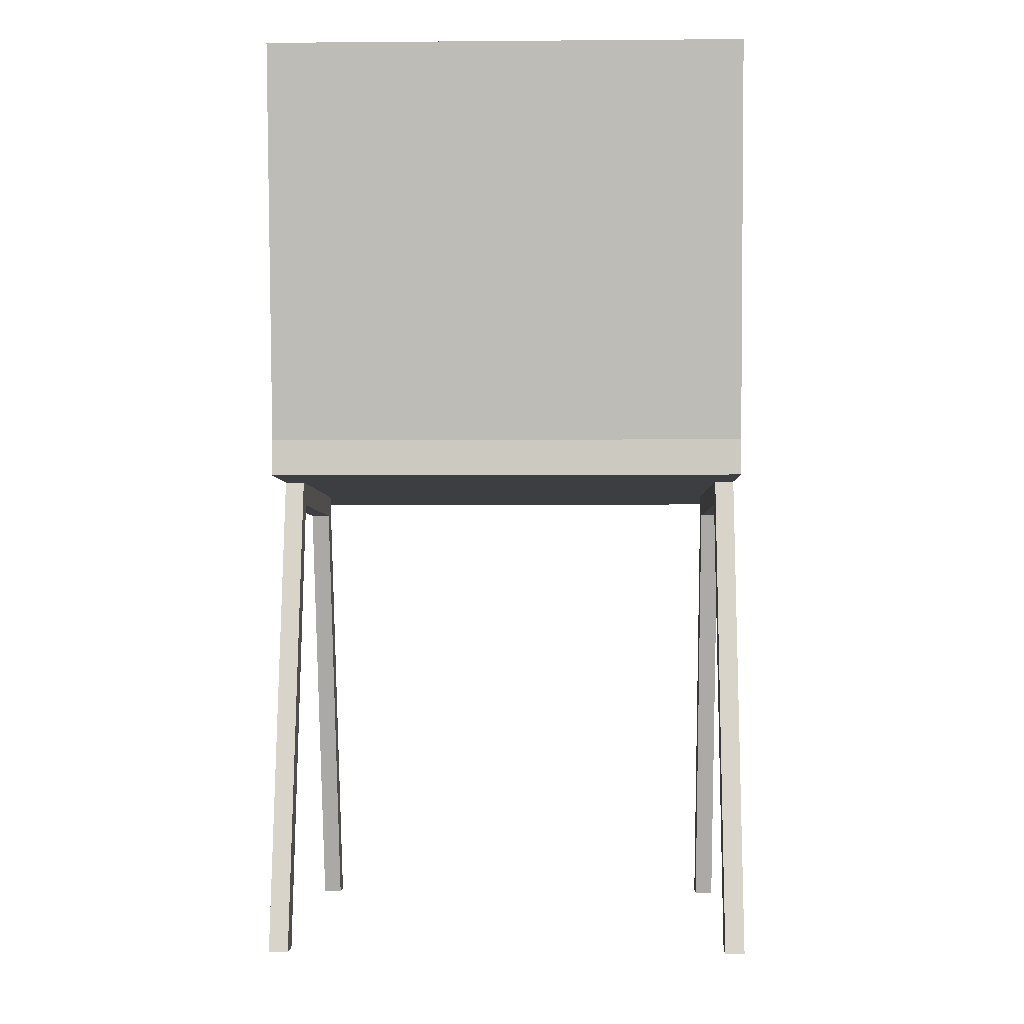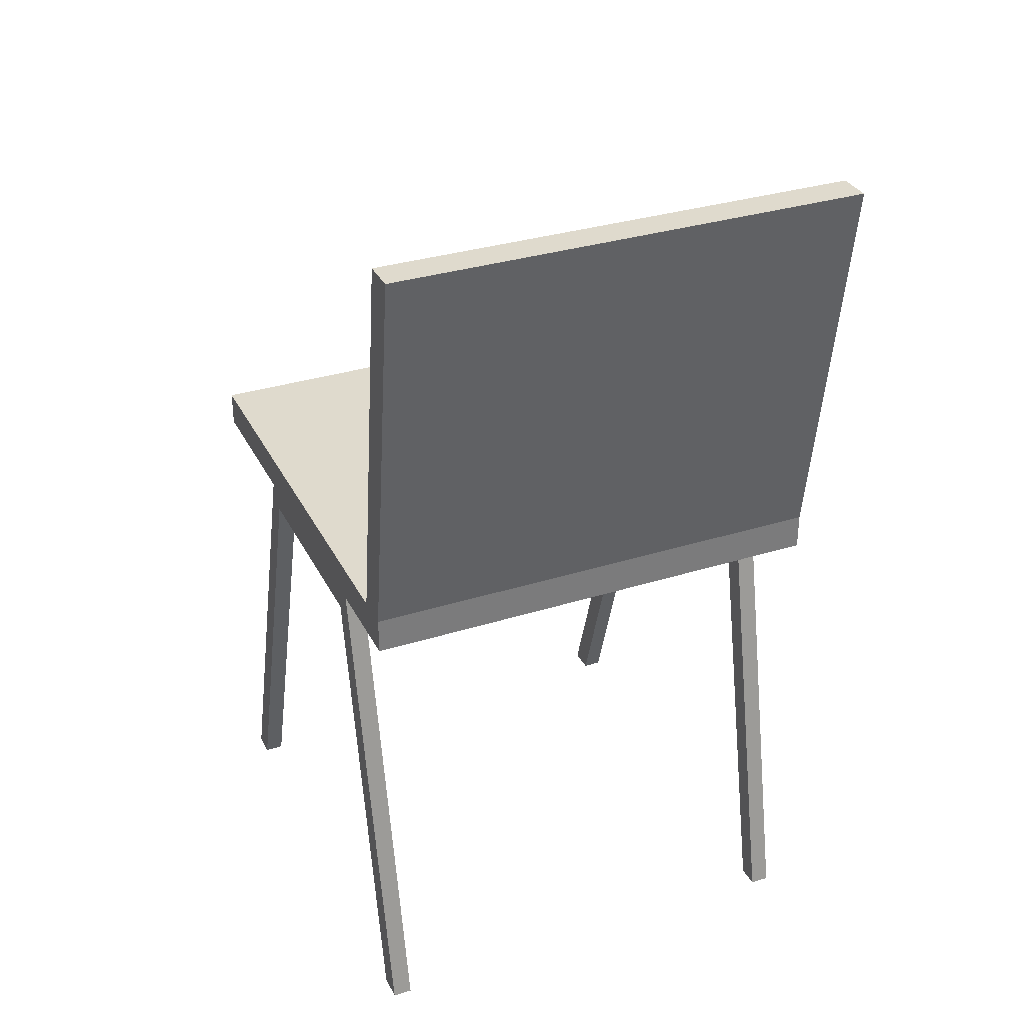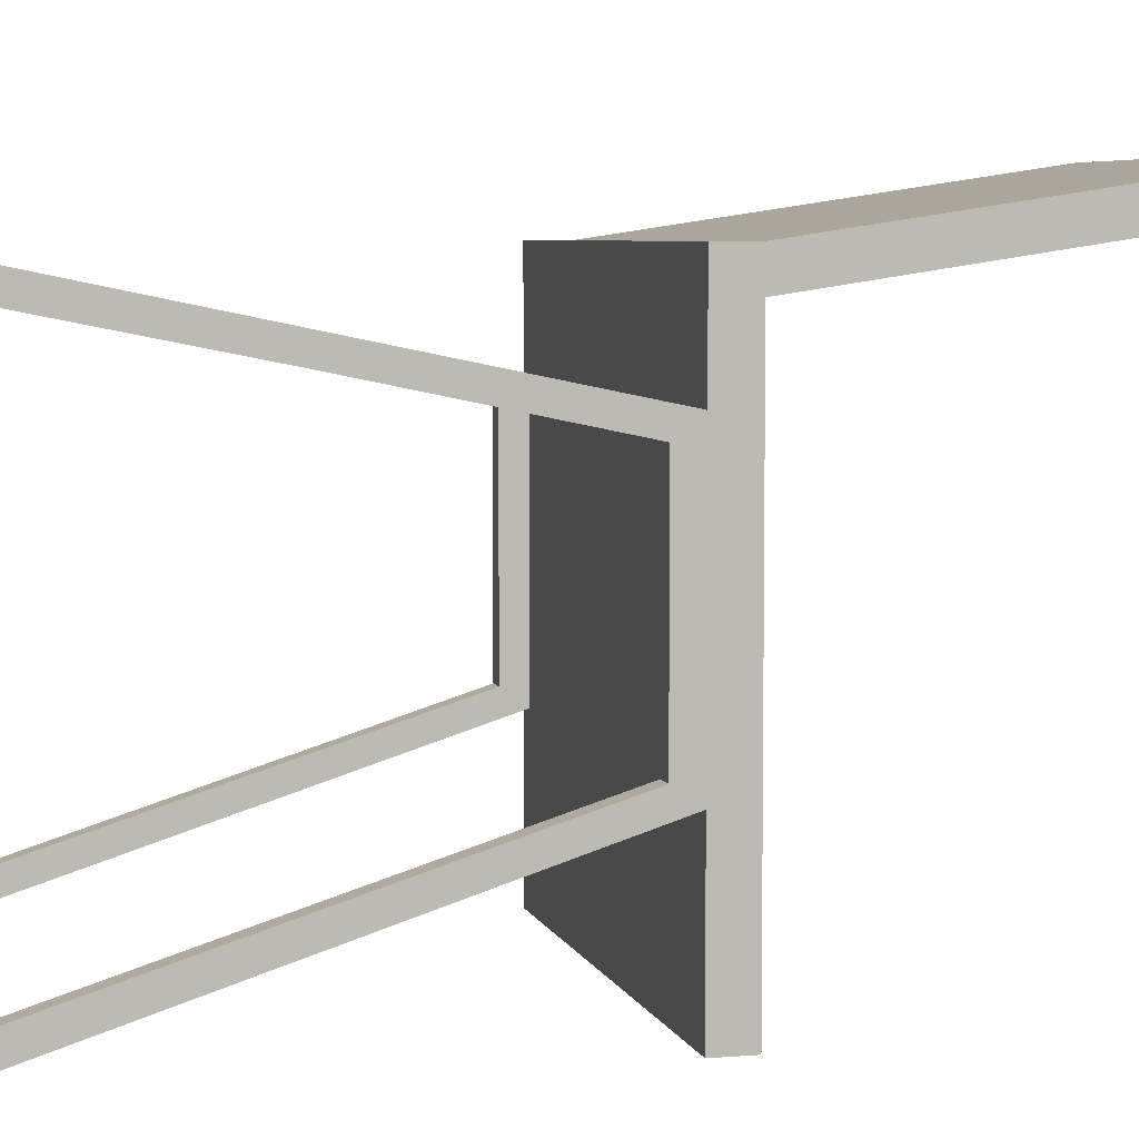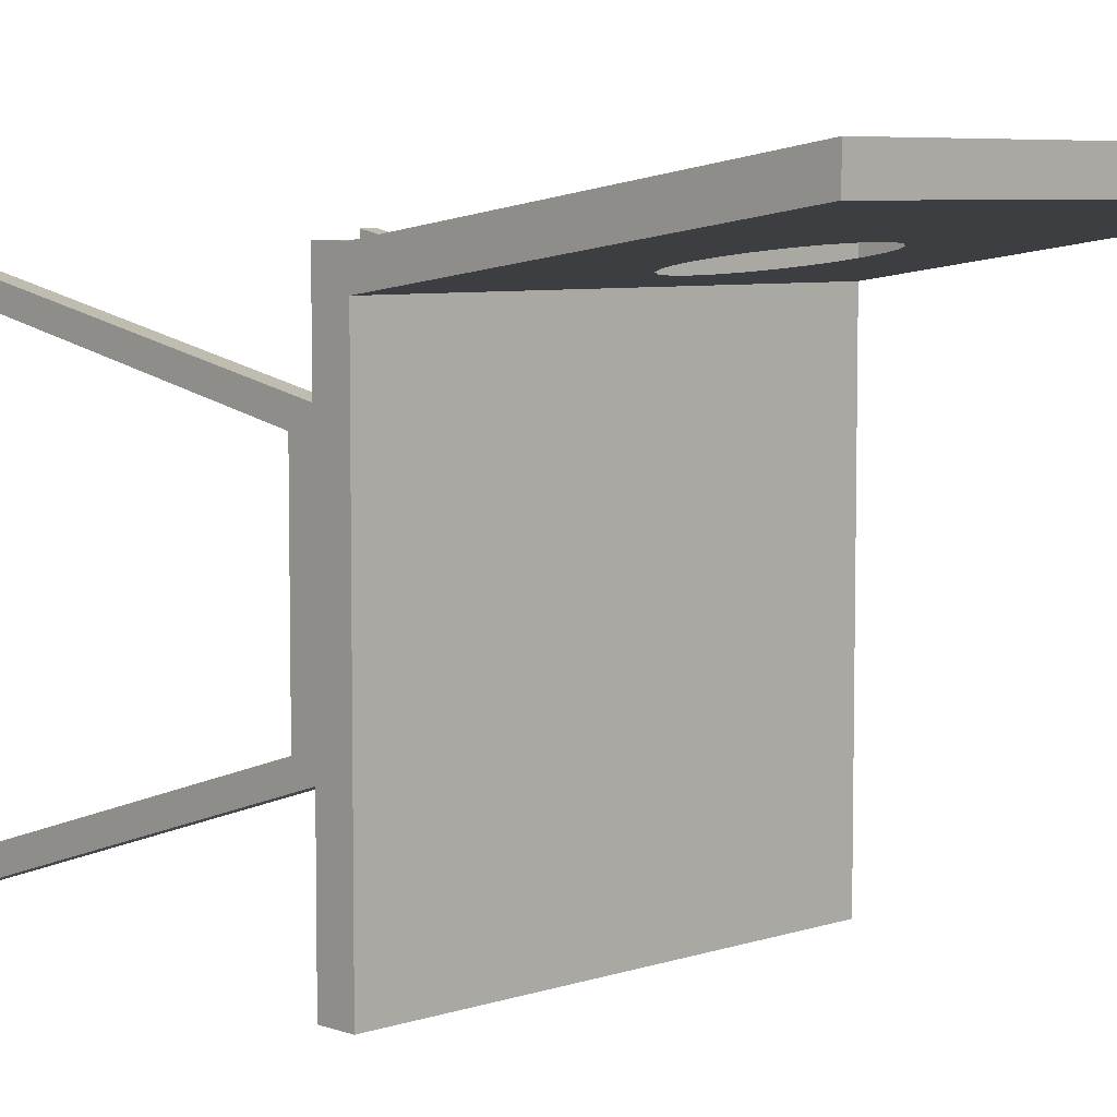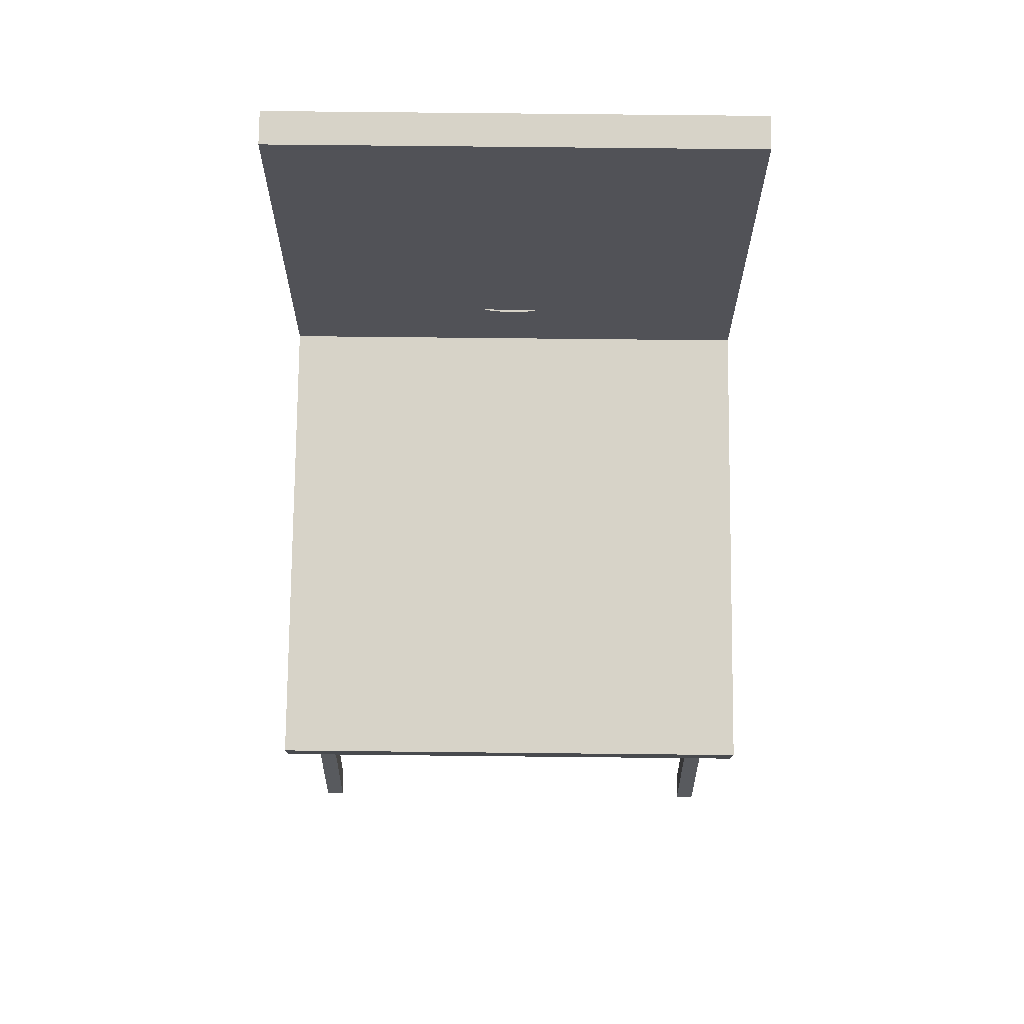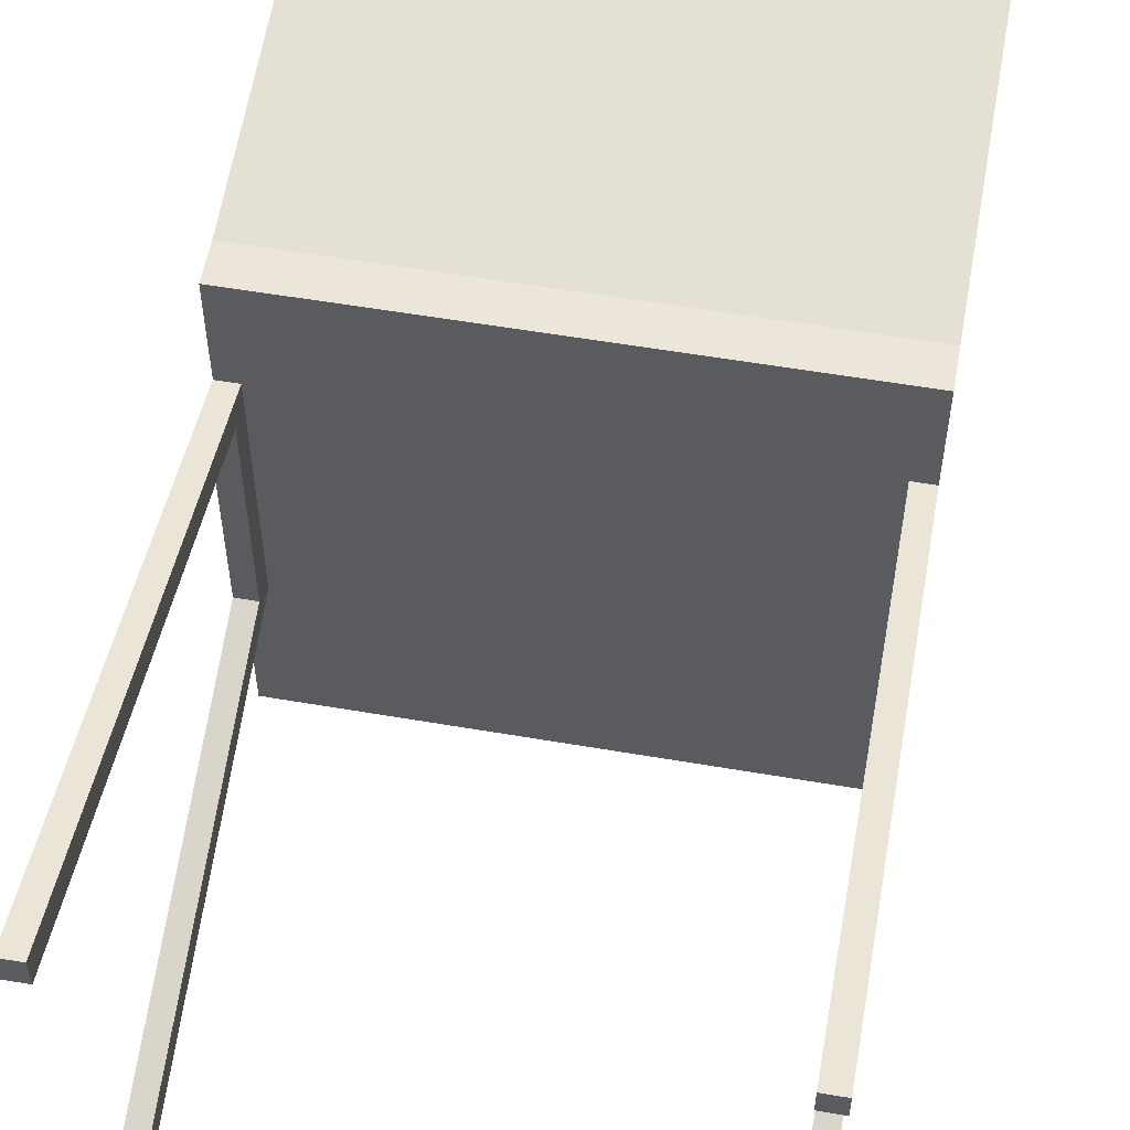
<metadata>
{"format":"obj","ext":"obj","renderer":"f3d","projection":"perspective","resolution":1024,"background":"white","views":[{"elev":-3.3,"azim":1.6,"up":"+Y"},{"elev":32.7,"azim":-23.5,"up":"+Y"},{"elev":5.6,"azim":75.9,"up":"+Z"},{"elev":6.3,"azim":135.6,"up":"+Z"},{"elev":77.0,"azim":-179.4,"up":"+Y"},{"elev":56.2,"azim":10.2,"up":"+Z"}]}
</metadata>
<code>
v 0.1948 -0.002294 0.02725
v 0.1948 0.01774 -0.1428
v 0.1948 -0.002294 -0.1491
v 0.1948 0.01774 0.02301
v 0.1948 -0.3938 -0.2714
v 0.1948 0.01774 -0.1633
v 0.1948 -0.3938 -0.2943
v 0.2112 -0.002294 0.02725
v 0.2112 -0.002294 -0.1491
v 0.1948 0.01774 0.04349
v 0.1948 -0.3938 0.11
v 0.1948 -0.3938 0.1295
v 0.2112 -0.3938 -0.2943
v 0.2112 0.01774 -0.1633
v 0.2112 -0.3938 -0.2714
v 0.2112 0.01774 -0.1428
v 0.2112 0.01774 0.02301
v 0.2112 -0.3938 0.11
v 0.2112 0.01774 0.04349
v 0.2112 -0.3938 0.1295
v 0.2112 0.04845 0.1295
v -0.1973 0.01774 0.1295
v 0.2112 0.01774 0.1295
v -0.1973 0.04845 0.1295
v 0.2112 0.04845 0.1008
v 0.2112 0.01774 -0.2943
v 0.2112 0.04845 -0.2943
v 0.2112 0.3863 0.1796
v -0.1973 0.3863 0.1796
v -0.1973 0.01774 -0.1633
v -0.1973 0.04845 -0.2943
v -0.1973 0.01774 -0.2943
v -0.1973 0.04845 -0.1633
v -0.1973 0.01774 -0.1428
v -0.1973 0.04845 0.02725
v -0.1973 0.01774 0.02301
v -0.1973 0.01774 0.04349
v -0.1973 0.04845 0.1008
v -0.1809 0.01774 0.04349
v -0.1809 0.01774 -0.1633
v -0.1809 0.01774 -0.1428
v -0.1809 0.01774 0.02301
v 0.2112 0.3863 0.151
v -0.1973 0.3863 0.151
v -0.00853 0.1042 0.1091
v -0.02489 0.1109 0.1101
v -0.03895 0.1215 0.1117
v -0.04973 0.1354 0.1137
v 0.009029 0.1019 0.1087
v -0.0565 0.1516 0.1161
v -0.05882 0.169 0.1187
v -0.0565 0.1863 0.1213
v -0.04973 0.2025 0.1237
v -0.03895 0.2164 0.1258
v -0.02489 0.2271 0.1273
v -0.00853 0.2338 0.1283
v 0.009029 0.2361 0.1287
v 0.06778 0.1354 0.1137
v 0.057 0.1215 0.1117
v 0.04295 0.1109 0.1101
v 0.02659 0.1042 0.1091
v 0.07456 0.1516 0.1161
v 0.07687 0.169 0.1187
v 0.07456 0.1863 0.1213
v 0.06778 0.2025 0.1237
v 0.057 0.2164 0.1258
v 0.04295 0.2271 0.1273
v 0.02659 0.2338 0.1283
v -0.1809 -0.002111 0.02705
v -0.1973 -0.002111 -0.1491
v -0.1809 -0.002111 -0.1491
v -0.1973 -0.002111 0.02705
v -0.1973 -0.3938 -0.2726
v -0.1973 -0.3938 -0.2943
v -0.1973 -0.02457 -0.1562
v -0.1973 -0.3938 0.1067
v -0.1973 -0.3938 0.1295
v -0.1809 -0.3938 -0.2726
v -0.1809 -0.3938 -0.2943
v -0.1809 -0.3938 0.1067
v -0.1809 -0.3938 0.1295
g SketchUp_ID2
f 1 2 3
f 2 1 4
f 5 6 7
f 6 5 3
f 6 3 2
f 8 3 9
f 3 8 1
f 1 10 4
f 10 1 11
f 10 11 12
f 6 13 7
f 13 6 14
f 9 5 15
f 5 9 3
f 16 8 9
f 8 16 17
f 1 18 11
f 18 1 8
f 19 12 20
f 12 19 10
f 14 15 13
f 15 14 9
f 9 14 16
f 19 8 17
f 8 19 18
f 18 19 20
g SketchUp_ID15
f 21 22 23
f 22 21 24
f 25 26 27
f 26 25 14
f 14 25 16
f 16 25 17
f 17 25 19
f 19 25 23
f 23 25 21
f 28 24 21
f 24 28 29
f 30 31 32
f 31 30 33
f 33 30 34
f 33 34 35
f 35 34 36
f 35 36 37
f 35 37 38
f 38 37 22
f 38 22 24
f 4 6 2
f 23 10 19
f 10 23 22
f 10 22 4
f 4 22 39
f 4 39 40
f 40 39 41
f 39 22 37
f 42 41 39
f 6 26 14
f 26 6 32
f 32 6 4
f 32 4 40
f 32 40 30
f 31 25 27
f 25 31 38
f 38 31 33
f 38 33 35
f 43 21 25
f 21 43 28
f 31 26 32
f 26 31 27
f 24 44 38
f 44 24 29
f 38 45 25
f 45 38 46
f 46 38 47
f 47 38 48
f 48 38 44
f 25 45 49
f 48 44 50
f 50 44 51
f 51 44 52
f 52 44 53
f 53 44 54
f 54 44 55
f 55 44 56
f 56 44 57
f 25 58 43
f 58 25 59
f 59 25 60
f 60 25 61
f 61 25 49
f 43 58 62
f 43 62 63
f 43 63 64
f 43 64 65
f 43 65 66
f 43 66 67
f 43 67 68
f 43 68 57
f 43 57 44
g SketchUp_ID23
f 17 2 16
f 2 17 4
f 4 8 1
f 8 4 17
f 19 4 17
f 4 19 10
f 16 3 9
f 3 16 2
f 16 6 14
f 6 16 2
g SketchUp_ID23
f 4 17 2
f 16 2 17
f 17 4 8
f 1 8 4
f 10 19 4
f 17 4 19
f 2 16 3
f 9 3 16
f 2 16 6
f 14 6 16
g SketchUp_ID33
f 38 21 25
f 21 38 24
g SketchUp_ID33
f 24 38 21
f 25 21 38
g SketchUp_ID39
f 44 28 43
f 28 44 29
g SketchUp_ID39
f 29 44 28
f 43 28 44
g SketchUp_ID45
f 37 42 39
f 42 37 36
f 42 34 41
f 34 42 36
f 42 69 36
f 41 70 71
f 70 41 34
f 41 30 40
f 30 41 34
f 36 69 72
g SketchUp_ID45
f 36 37 42
f 39 42 37
f 36 42 34
f 41 34 42
f 36 69 42
f 34 41 70
f 71 70 41
f 34 41 30
f 40 30 41
f 72 69 36
g SketchUp_ID51
f 72 34 70
f 34 72 36
f 73 30 74
f 30 73 75
f 30 75 34
f 34 75 70
f 72 71 69
f 71 72 70
f 72 37 36
f 37 72 76
f 37 76 77
f 71 73 78
f 73 71 75
f 75 71 70
f 30 79 74
f 79 30 40
f 41 69 71
f 69 41 42
f 72 80 76
f 80 72 69
f 39 77 81
f 77 39 37
f 40 78 79
f 78 40 71
f 71 40 41
f 39 69 42
f 69 39 80
f 80 39 81
g SketchUp_ID59
f 73 79 78
f 79 73 74
g SketchUp_ID59
f 74 73 79
f 78 79 73
g SketchUp_ID65
f 81 76 80
f 76 81 77
g SketchUp_ID65
f 77 81 76
f 80 76 81
g SketchUp_ID71
f 20 11 18
f 11 20 12
g SketchUp_ID71
f 12 20 11
f 18 11 20
g SketchUp_ID77
f 15 7 13
f 7 15 5
g SketchUp_ID77
f 5 15 7
f 13 7 15

</code>
